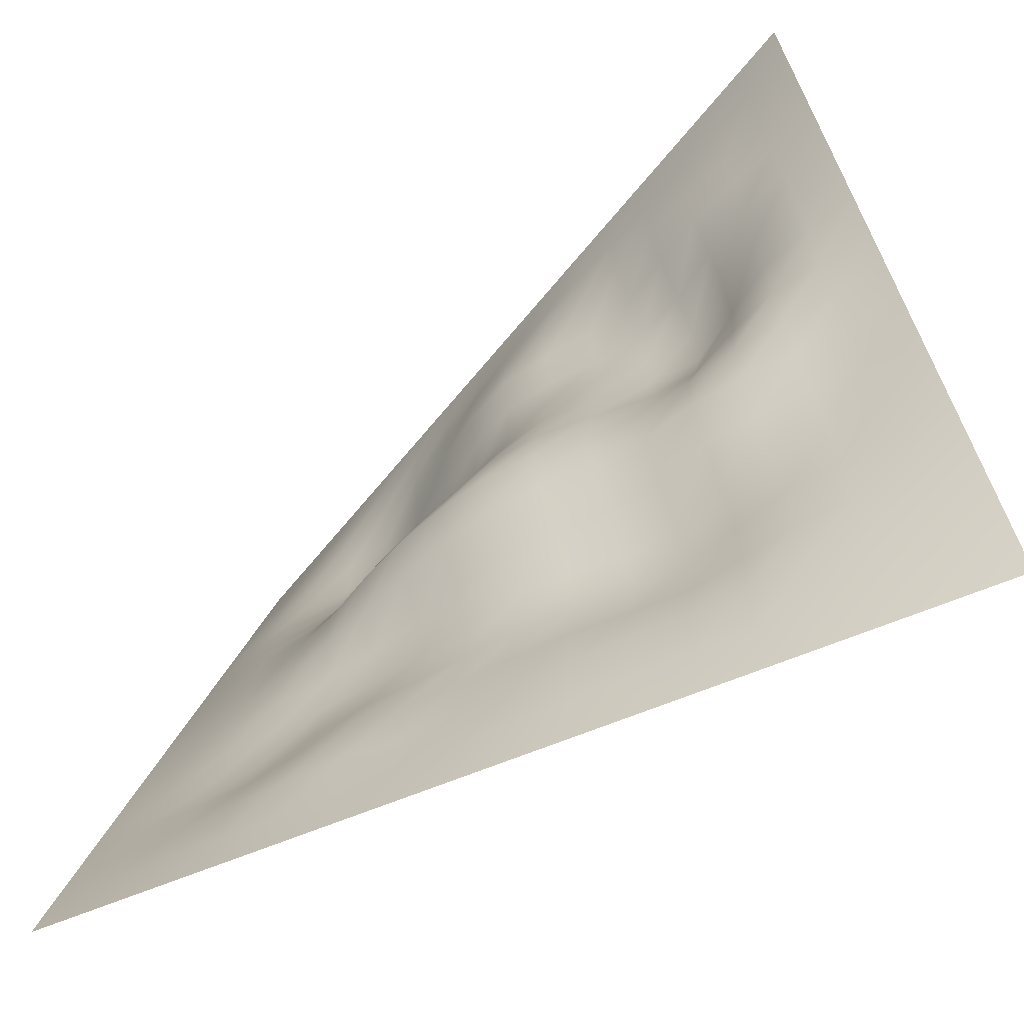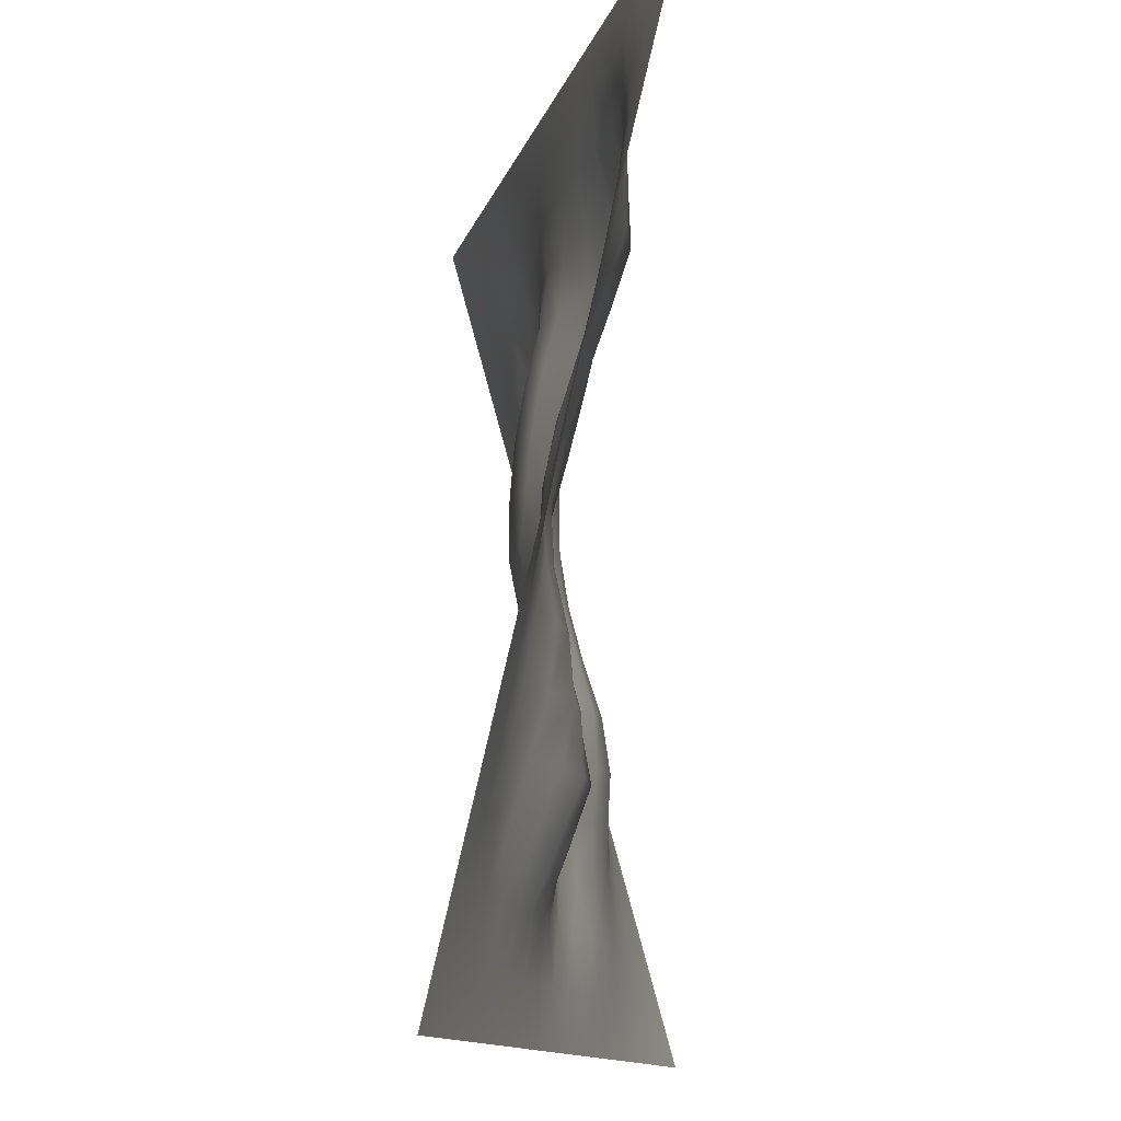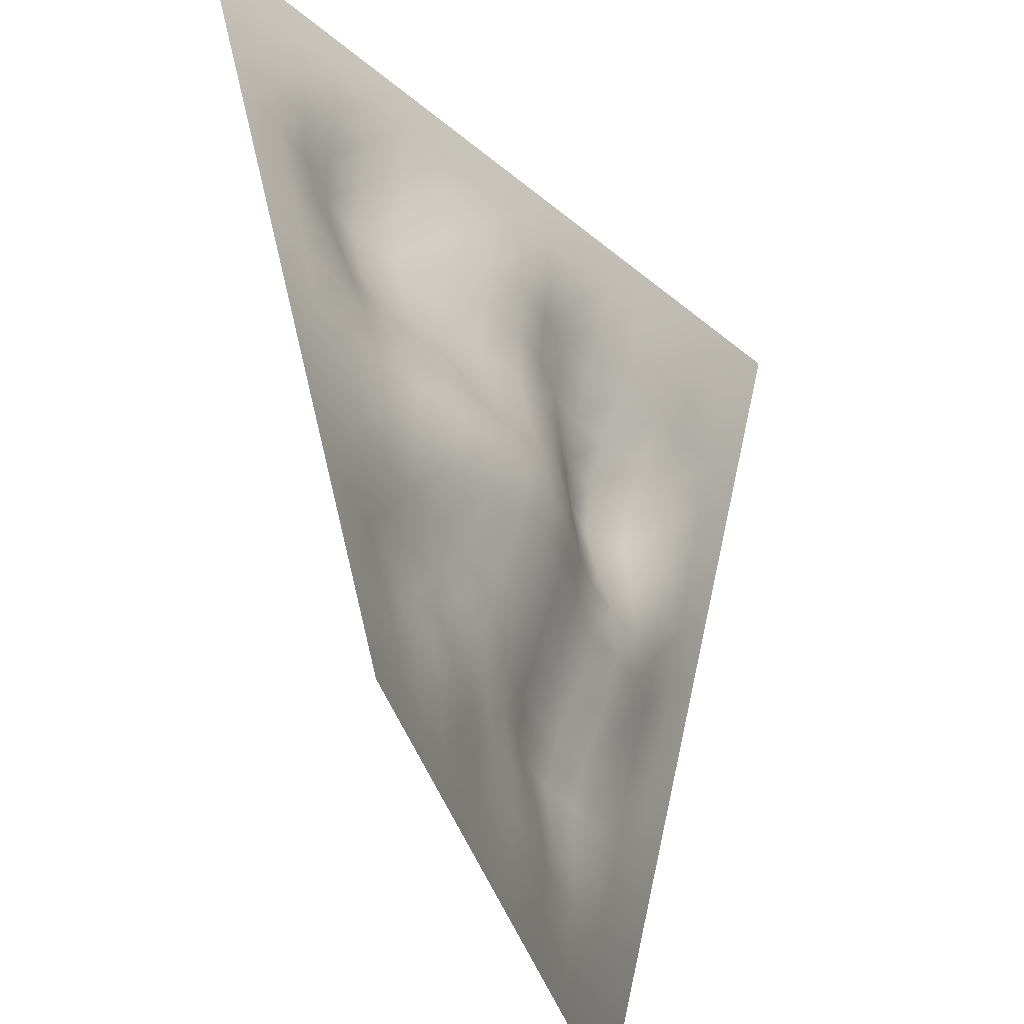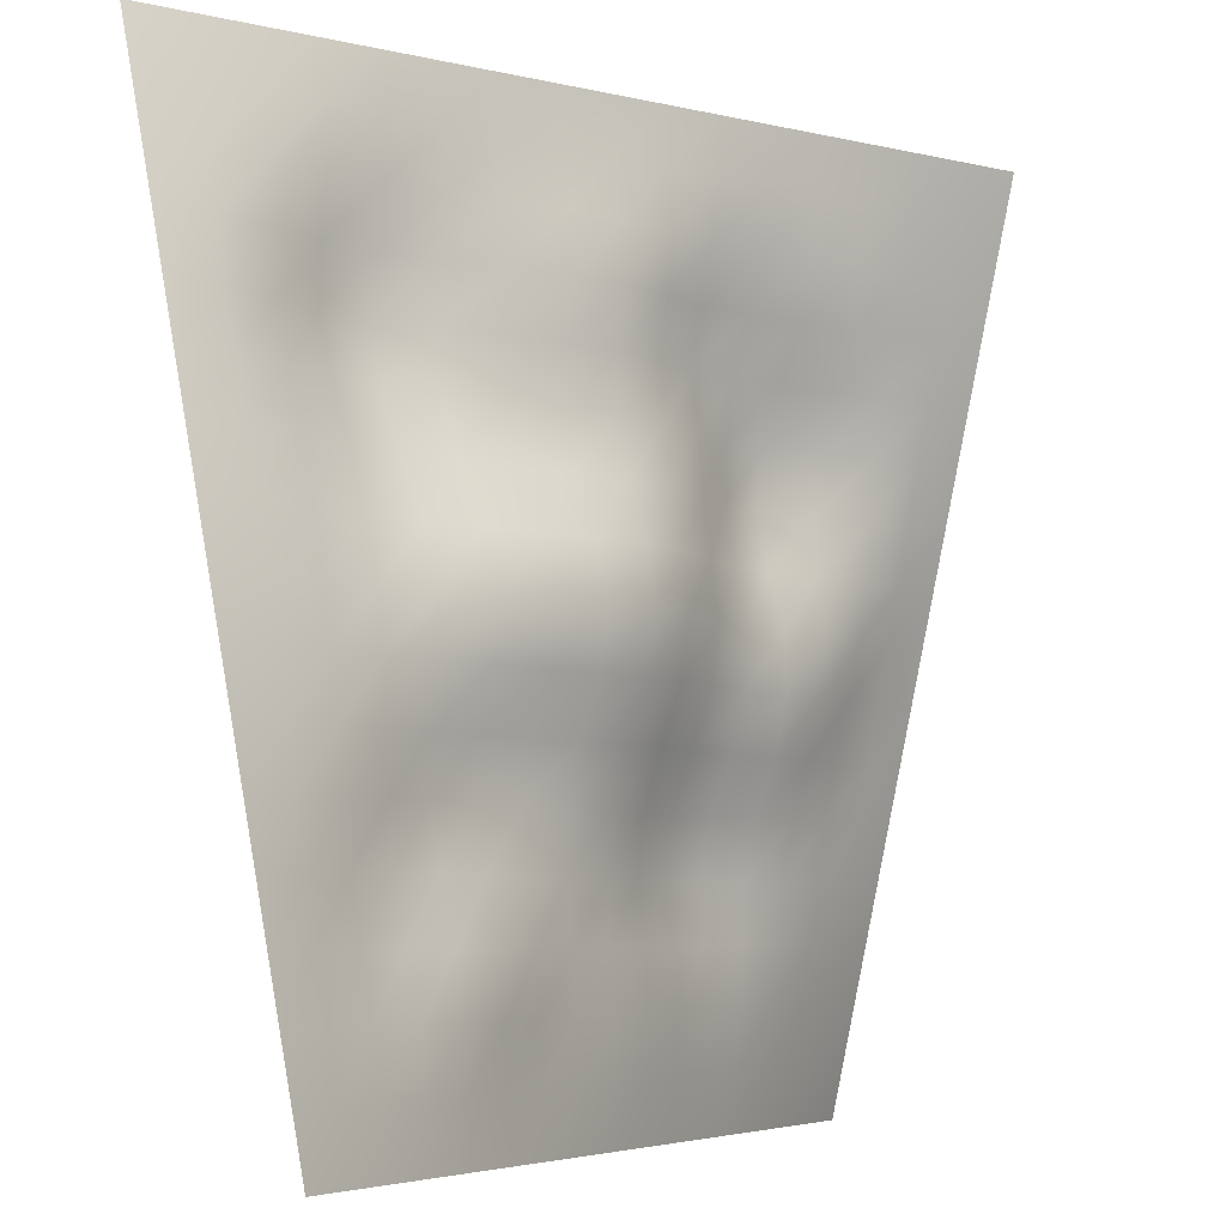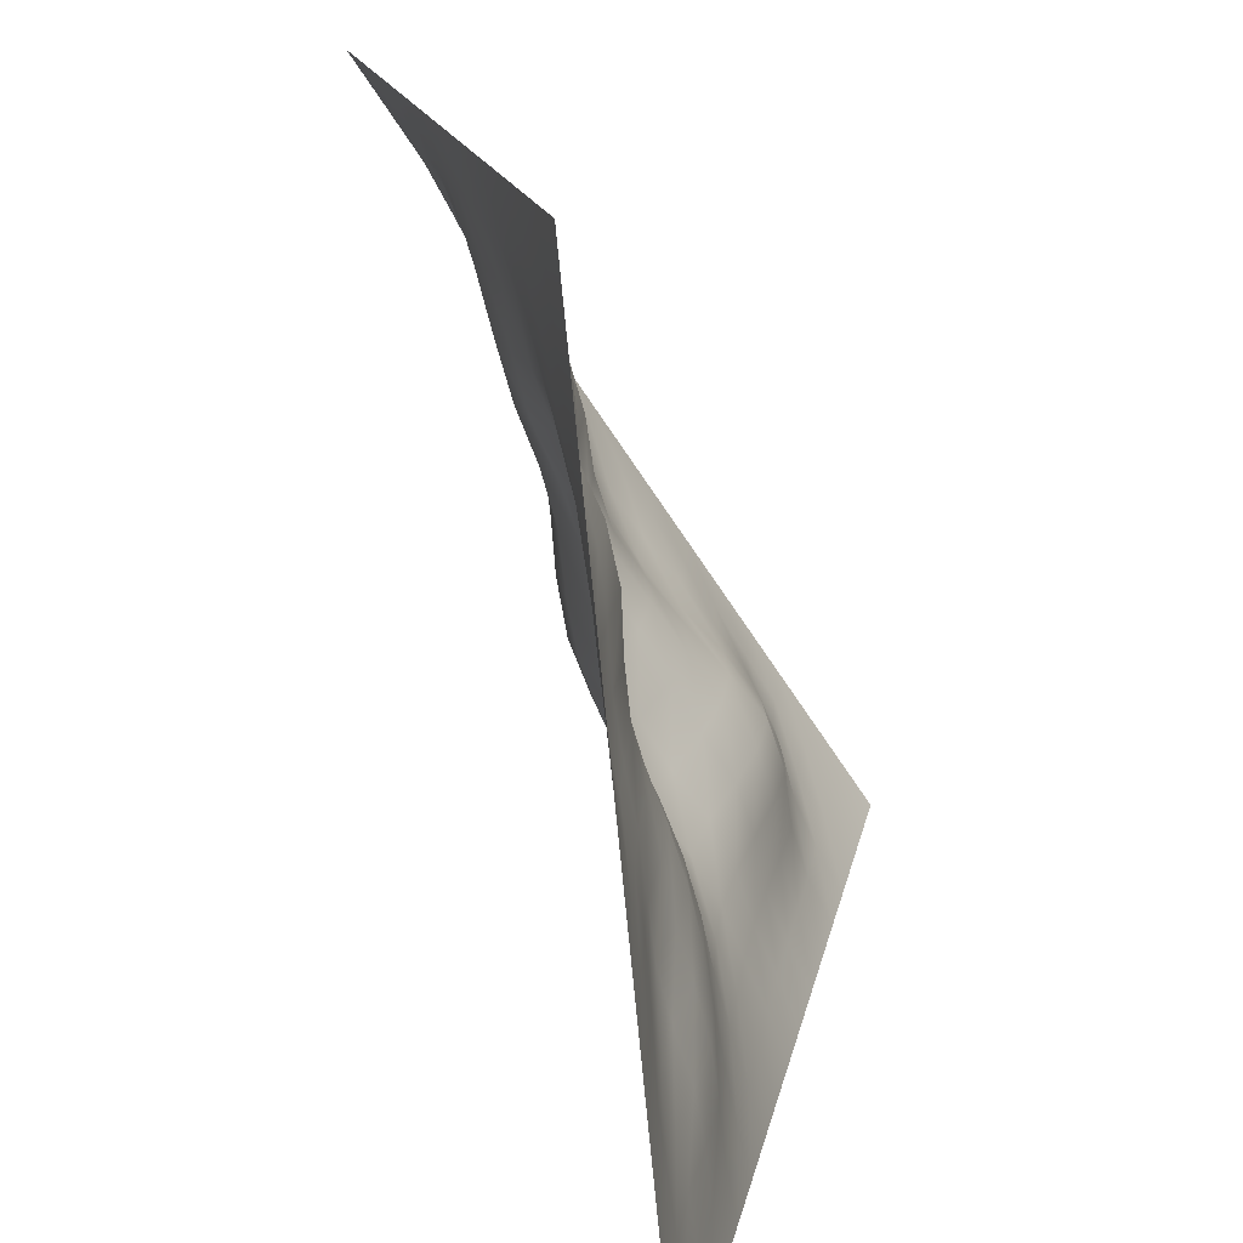
<metadata>
{"format":"obj","ext":"obj","renderer":"f3d","projection":"perspective","resolution":1024,"background":"white","views":[{"elev":-62.1,"azim":37.3,"up":"+Y"},{"elev":77.6,"azim":88.9,"up":"+Y"},{"elev":-33.4,"azim":-63.1,"up":"+Y"},{"elev":-6.1,"azim":-48.7,"up":"+Y"},{"elev":-67.7,"azim":109.3,"up":"+Y"}]}
</metadata>
<code>
v  0 1 3.75
v  0 0 4
v  1 1 3.531
v  1 0 3.75
v  2 1 3.312
v  2 0 3.5
v  3 1 3.098
v  3 0 3.25
v  4 1 2.884
v  4 0 3
v  5 1 2.659
v  5 0 2.75
v  6 1 2.429
v  6 0 2.5
v  7 1 2.21
v  7 0 2.25
v  8 1 2.001
v  8 0 2
v  9 1 1.789
v  9 0 1.75
v  10 1 1.564
v  10 0 1.5
v  11 1 1.331
v  11 0 1.25
v  12 1 1.108
v  12 0 1
v  13 1 0.8991
v  13 0 0.75
v  14 1 0.6875
v  14 0 0.5
v  15 1 0.4688
v  15 0 0.25
v  16 1 0.25
v  16 0 0
v  0 2 3.5
v  1 2 3.312
v  2 2 3.125
v  3 2 2.969
v  4 2 2.835
v  5 2 2.633
v  6 2 2.375
v  7 2 2.163
v  8 2 2.015
v  9 2 1.856
v  10 2 1.625
v  11 2 1.379
v  12 2 1.202
v  13 2 1.059
v  14 2 0.875
v  15 2 0.6875
v  16 2 0.5
v  0 3 3.25
v  1 3 3.08
v  2 3 2.85
v  3 3 2.68
v  4 3 2.649
v  5 3 2.551
v  6 3 2.325
v  7 3 2.116
v  8 3 1.964
v  9 3 1.773
v  10 3 1.491
v  11 3 1.268
v  12 3 1.21
v  13 3 1.198
v  14 3 1.058
v  15 3 0.9017
v  16 3 0.75
v  0 4 3
v  1 4 2.843
v  2 4 2.61
v  3 4 2.402
v  4 4 2.319
v  5 4 2.248
v  6 4 2.112
v  7 4 1.991
v  8 4 1.85
v  9 4 1.611
v  10 4 1.303
v  11 4 1.175
v  12 4 1.246
v  13 4 1.316
v  14 4 1.206
v  15 4 1.108
v  16 4 1
v  0 5 2.75
v  1 5 2.634
v  2 5 2.493
v  3 5 2.323
v  4 5 2.151
v  5 5 2.041
v  6 5 1.991
v  7 5 2.004
v  8 5 1.946
v  9 5 1.74
v  10 5 1.47
v  11 5 1.415
v  12 5 1.513
v  13 5 1.527
v  14 5 1.387
v  15 5 1.323
v  16 5 1.25
v  0 6 2.5
v  1 6 2.426
v  2 6 2.375
v  3 6 2.292
v  4 6 2.163
v  5 6 2.099
v  6 6 2.125
v  7 6 2.227
v  8 6 2.248
v  9 6 2.099
v  10 6 1.875
v  11 6 1.846
v  12 6 1.917
v  13 6 1.837
v  14 6 1.625
v  15 6 1.547
v  16 6 1.5
v  0 7 2.25
v  1 7 2.22
v  2 7 2.228
v  3 7 2.235
v  4 7 2.293
v  5 7 2.413
v  6 7 2.534
v  7 7 2.639
v  8 7 2.655
v  9 7 2.494
v  10 7 2.26
v  11 7 2.178
v  12 7 2.201
v  13 7 2.128
v  14 7 1.914
v  15 7 1.783
v  16 7 1.75
v  0 8 2
v  1 8 2.018
v  2 8 2.079
v  3 8 2.112
v  4 8 2.274
v  5 8 2.537
v  6 8 2.724
v  7 8 2.824
v  8 8 2.845
v  9 8 2.673
v  10 8 2.405
v  11 8 2.199
v  12 8 2.148
v  13 8 2.212
v  14 8 2.151
v  15 8 2.017
v  16 8 2
v  0 9 1.75
v  1 9 1.807
v  2 9 1.875
v  3 9 1.835
v  4 9 1.939
v  5 9 2.219
v  6 9 2.417
v  7 9 2.545
v  8 9 2.646
v  9 9 2.54
v  10 9 2.271
v  11 9 1.946
v  12 9 1.827
v  13 9 2.084
v  14 9 2.285
v  15 9 2.238
v  16 9 2.25
v  0 10 1.5
v  1 10 1.584
v  2 10 1.625
v  3 10 1.484
v  4 10 1.466
v  5 10 1.691
v  6 10 1.875
v  7 10 2.072
v  8 10 2.312
v  9 10 2.338
v  10 10 2.125
v  11 10 1.753
v  12 10 1.599
v  13 10 1.974
v  14 10 2.375
v  15 10 2.449
v  16 10 2.5
v  0 11 1.25
v  1 11 1.349
v  2 11 1.332
v  3 11 1.121
v  4 11 1.073
v  5 11 1.333
v  6 11 1.581
v  7 11 1.849
v  8 11 2.138
v  9 11 2.191
v  10 11 2.01
v  11 11 1.746
v  12 11 1.713
v  13 11 2.127
v  14 11 2.529
v  15 11 2.66
v  16 11 2.75
v  0 12 1
v  1 12 1.12
v  2 12 1.08
v  3 12 0.8621
v  4 12 0.8409
v  5 12 1.184
v  6 12 1.554
v  7 12 1.894
v  8 12 2.143
v  9 12 2.109
v  10 12 1.91
v  11 12 1.848
v  12 12 2.042
v  13 12 2.461
v  14 12 2.734
v  15 12 2.875
v  16 12 3
v  0 13 0.75
v  1 13 0.9067
v  2 13 0.973
v  3 13 0.895
v  4 13 0.9283
v  5 13 1.259
v  6 13 1.667
v  7 13 2.042
v  8 13 2.267
v  9 13 2.228
v  10 13 2.096
v  11 13 2.212
v  12 13 2.526
v  13 13 2.83
v  14 13 2.947
v  15 13 3.092
v  16 13 3.25
v  0 14 0.5
v  1 14 0.6875
v  2 14 0.875
v  3 14 0.9859
v  4 14 1.082
v  5 14 1.317
v  6 14 1.625
v  7 14 1.95
v  8 14 2.205
v  9 14 2.32
v  10 14 2.375
v  11 14 2.549
v  12 14 2.796
v  13 14 2.994
v  14 14 3.125
v  15 14 3.312
v  16 14 3.5
v  0 15 0.25
v  1 15 0.4688
v  2 15 0.6875
v  3 15 0.9083
v  4 15 1.111
v  5 15 1.324
v  6 15 1.552
v  7 15 1.792
v  8 15 2.028
v  9 15 2.245
v  10 15 2.449
v  11 15 2.662
v  12 15 2.885
v  13 15 3.099
v  14 15 3.312
v  15 15 3.531
v  16 15 3.75
v  0 16 0
v  1 16 0.25
v  2 16 0.5
v  3 16 0.75
v  4 16 1
v  5 16 1.25
v  6 16 1.5
v  7 16 1.75
v  8 16 2
v  9 16 2.25
v  10 16 2.5
v  11 16 2.75
v  12 16 3
v  13 16 3.25
v  14 16 3.5
v  15 16 3.75
v  16 16 4
g Plane001
f 1 2 3
f 4 3 2
f 3 4 5
f 6 5 4
f 5 6 7
f 8 7 6
f 7 8 9
f 10 9 8
f 9 10 11
f 12 11 10
f 11 12 13
f 14 13 12
f 13 14 15
f 16 15 14
f 15 16 17
f 18 17 16
f 17 18 19
f 20 19 18
f 19 20 21
f 22 21 20
f 21 22 23
f 24 23 22
f 23 24 25
f 26 25 24
f 25 26 27
f 28 27 26
f 27 28 29
f 30 29 28
f 29 30 31
f 32 31 30
f 31 32 33
f 34 33 32
f 35 1 36
f 3 36 1
f 36 3 37
f 5 37 3
f 37 5 38
f 7 38 5
f 38 7 39
f 9 39 7
f 39 9 40
f 11 40 9
f 40 11 41
f 13 41 11
f 41 13 42
f 15 42 13
f 42 15 43
f 17 43 15
f 43 17 44
f 19 44 17
f 44 19 45
f 21 45 19
f 45 21 46
f 23 46 21
f 46 23 47
f 25 47 23
f 47 25 48
f 27 48 25
f 48 27 49
f 29 49 27
f 49 29 50
f 31 50 29
f 50 31 51
f 33 51 31
f 52 35 53
f 36 53 35
f 53 36 54
f 37 54 36
f 54 37 55
f 38 55 37
f 55 38 56
f 39 56 38
f 56 39 57
f 40 57 39
f 57 40 58
f 41 58 40
f 58 41 59
f 42 59 41
f 59 42 60
f 43 60 42
f 60 43 61
f 44 61 43
f 61 44 62
f 45 62 44
f 62 45 63
f 46 63 45
f 63 46 64
f 47 64 46
f 64 47 65
f 48 65 47
f 65 48 66
f 49 66 48
f 66 49 67
f 50 67 49
f 67 50 68
f 51 68 50
f 69 52 70
f 53 70 52
f 70 53 71
f 54 71 53
f 71 54 72
f 55 72 54
f 72 55 73
f 56 73 55
f 73 56 74
f 57 74 56
f 74 57 75
f 58 75 57
f 75 58 76
f 59 76 58
f 76 59 77
f 60 77 59
f 77 60 78
f 61 78 60
f 78 61 79
f 62 79 61
f 79 62 80
f 63 80 62
f 80 63 81
f 64 81 63
f 81 64 82
f 65 82 64
f 82 65 83
f 66 83 65
f 83 66 84
f 67 84 66
f 84 67 85
f 68 85 67
f 86 69 87
f 70 87 69
f 87 70 88
f 71 88 70
f 88 71 89
f 72 89 71
f 89 72 90
f 73 90 72
f 90 73 91
f 74 91 73
f 91 74 92
f 75 92 74
f 92 75 93
f 76 93 75
f 93 76 94
f 77 94 76
f 94 77 95
f 78 95 77
f 95 78 96
f 79 96 78
f 96 79 97
f 80 97 79
f 97 80 98
f 81 98 80
f 98 81 99
f 82 99 81
f 99 82 100
f 83 100 82
f 100 83 101
f 84 101 83
f 101 84 102
f 85 102 84
f 103 86 104
f 87 104 86
f 104 87 105
f 88 105 87
f 105 88 106
f 89 106 88
f 106 89 107
f 90 107 89
f 107 90 108
f 91 108 90
f 108 91 109
f 92 109 91
f 109 92 110
f 93 110 92
f 110 93 111
f 94 111 93
f 111 94 112
f 95 112 94
f 112 95 113
f 96 113 95
f 113 96 114
f 97 114 96
f 114 97 115
f 98 115 97
f 115 98 116
f 99 116 98
f 116 99 117
f 100 117 99
f 117 100 118
f 101 118 100
f 118 101 119
f 102 119 101
f 120 103 121
f 104 121 103
f 121 104 122
f 105 122 104
f 122 105 123
f 106 123 105
f 123 106 124
f 107 124 106
f 124 107 125
f 108 125 107
f 125 108 126
f 109 126 108
f 126 109 127
f 110 127 109
f 127 110 128
f 111 128 110
f 128 111 129
f 112 129 111
f 129 112 130
f 113 130 112
f 130 113 131
f 114 131 113
f 131 114 132
f 115 132 114
f 132 115 133
f 116 133 115
f 133 116 134
f 117 134 116
f 134 117 135
f 118 135 117
f 135 118 136
f 119 136 118
f 137 120 138
f 121 138 120
f 138 121 139
f 122 139 121
f 139 122 140
f 123 140 122
f 140 123 141
f 124 141 123
f 141 124 142
f 125 142 124
f 142 125 143
f 126 143 125
f 143 126 144
f 127 144 126
f 144 127 145
f 128 145 127
f 145 128 146
f 129 146 128
f 146 129 147
f 130 147 129
f 147 130 148
f 131 148 130
f 148 131 149
f 132 149 131
f 149 132 150
f 133 150 132
f 150 133 151
f 134 151 133
f 151 134 152
f 135 152 134
f 152 135 153
f 136 153 135
f 154 137 155
f 138 155 137
f 155 138 156
f 139 156 138
f 156 139 157
f 140 157 139
f 157 140 158
f 141 158 140
f 158 141 159
f 142 159 141
f 159 142 160
f 143 160 142
f 160 143 161
f 144 161 143
f 161 144 162
f 145 162 144
f 162 145 163
f 146 163 145
f 163 146 164
f 147 164 146
f 164 147 165
f 148 165 147
f 165 148 166
f 149 166 148
f 166 149 167
f 150 167 149
f 167 150 168
f 151 168 150
f 168 151 169
f 152 169 151
f 169 152 170
f 153 170 152
f 171 154 172
f 155 172 154
f 172 155 173
f 156 173 155
f 173 156 174
f 157 174 156
f 174 157 175
f 158 175 157
f 175 158 176
f 159 176 158
f 176 159 177
f 160 177 159
f 177 160 178
f 161 178 160
f 178 161 179
f 162 179 161
f 179 162 180
f 163 180 162
f 180 163 181
f 164 181 163
f 181 164 182
f 165 182 164
f 182 165 183
f 166 183 165
f 183 166 184
f 167 184 166
f 184 167 185
f 168 185 167
f 185 168 186
f 169 186 168
f 186 169 187
f 170 187 169
f 188 171 189
f 172 189 171
f 189 172 190
f 173 190 172
f 190 173 191
f 174 191 173
f 191 174 192
f 175 192 174
f 192 175 193
f 176 193 175
f 193 176 194
f 177 194 176
f 194 177 195
f 178 195 177
f 195 178 196
f 179 196 178
f 196 179 197
f 180 197 179
f 197 180 198
f 181 198 180
f 198 181 199
f 182 199 181
f 199 182 200
f 183 200 182
f 200 183 201
f 184 201 183
f 201 184 202
f 185 202 184
f 202 185 203
f 186 203 185
f 203 186 204
f 187 204 186
f 205 188 206
f 189 206 188
f 206 189 207
f 190 207 189
f 207 190 208
f 191 208 190
f 208 191 209
f 192 209 191
f 209 192 210
f 193 210 192
f 210 193 211
f 194 211 193
f 211 194 212
f 195 212 194
f 212 195 213
f 196 213 195
f 213 196 214
f 197 214 196
f 214 197 215
f 198 215 197
f 215 198 216
f 199 216 198
f 216 199 217
f 200 217 199
f 217 200 218
f 201 218 200
f 218 201 219
f 202 219 201
f 219 202 220
f 203 220 202
f 220 203 221
f 204 221 203
f 222 205 223
f 206 223 205
f 223 206 224
f 207 224 206
f 224 207 225
f 208 225 207
f 225 208 226
f 209 226 208
f 226 209 227
f 210 227 209
f 227 210 228
f 211 228 210
f 228 211 229
f 212 229 211
f 229 212 230
f 213 230 212
f 230 213 231
f 214 231 213
f 231 214 232
f 215 232 214
f 232 215 233
f 216 233 215
f 233 216 234
f 217 234 216
f 234 217 235
f 218 235 217
f 235 218 236
f 219 236 218
f 236 219 237
f 220 237 219
f 237 220 238
f 221 238 220
f 239 222 240
f 223 240 222
f 240 223 241
f 224 241 223
f 241 224 242
f 225 242 224
f 242 225 243
f 226 243 225
f 243 226 244
f 227 244 226
f 244 227 245
f 228 245 227
f 245 228 246
f 229 246 228
f 246 229 247
f 230 247 229
f 247 230 248
f 231 248 230
f 248 231 249
f 232 249 231
f 249 232 250
f 233 250 232
f 250 233 251
f 234 251 233
f 251 234 252
f 235 252 234
f 252 235 253
f 236 253 235
f 253 236 254
f 237 254 236
f 254 237 255
f 238 255 237
f 256 239 257
f 240 257 239
f 257 240 258
f 241 258 240
f 258 241 259
f 242 259 241
f 259 242 260
f 243 260 242
f 260 243 261
f 244 261 243
f 261 244 262
f 245 262 244
f 262 245 263
f 246 263 245
f 263 246 264
f 247 264 246
f 264 247 265
f 248 265 247
f 265 248 266
f 249 266 248
f 266 249 267
f 250 267 249
f 267 250 268
f 251 268 250
f 268 251 269
f 252 269 251
f 269 252 270
f 253 270 252
f 270 253 271
f 254 271 253
f 271 254 272
f 255 272 254
f 273 256 274
f 257 274 256
f 274 257 275
f 258 275 257
f 275 258 276
f 259 276 258
f 276 259 277
f 260 277 259
f 277 260 278
f 261 278 260
f 278 261 279
f 262 279 261
f 279 262 280
f 263 280 262
f 280 263 281
f 264 281 263
f 281 264 282
f 265 282 264
f 282 265 283
f 266 283 265
f 283 266 284
f 267 284 266
f 284 267 285
f 268 285 267
f 285 268 286
f 269 286 268
f 286 269 287
f 270 287 269
f 287 270 288
f 271 288 270
f 288 271 289
f 272 289 271

</code>
